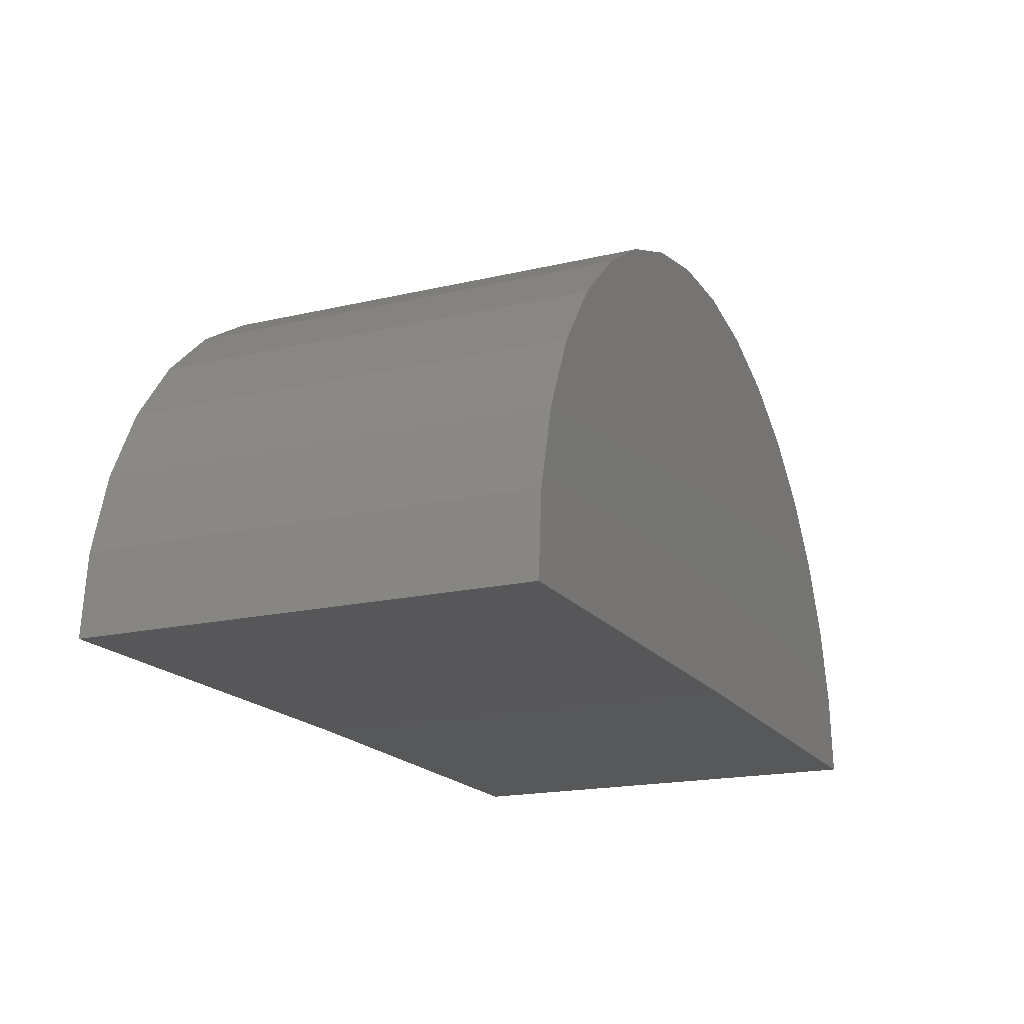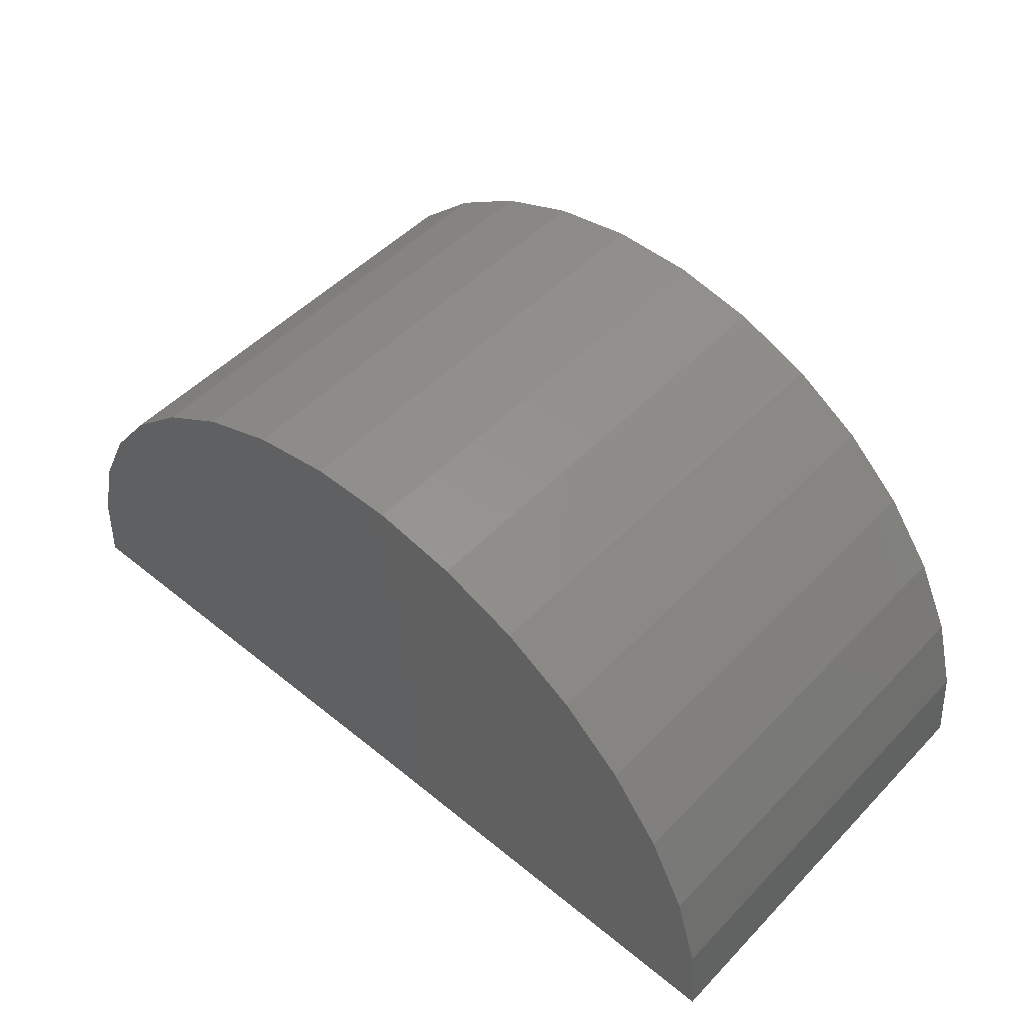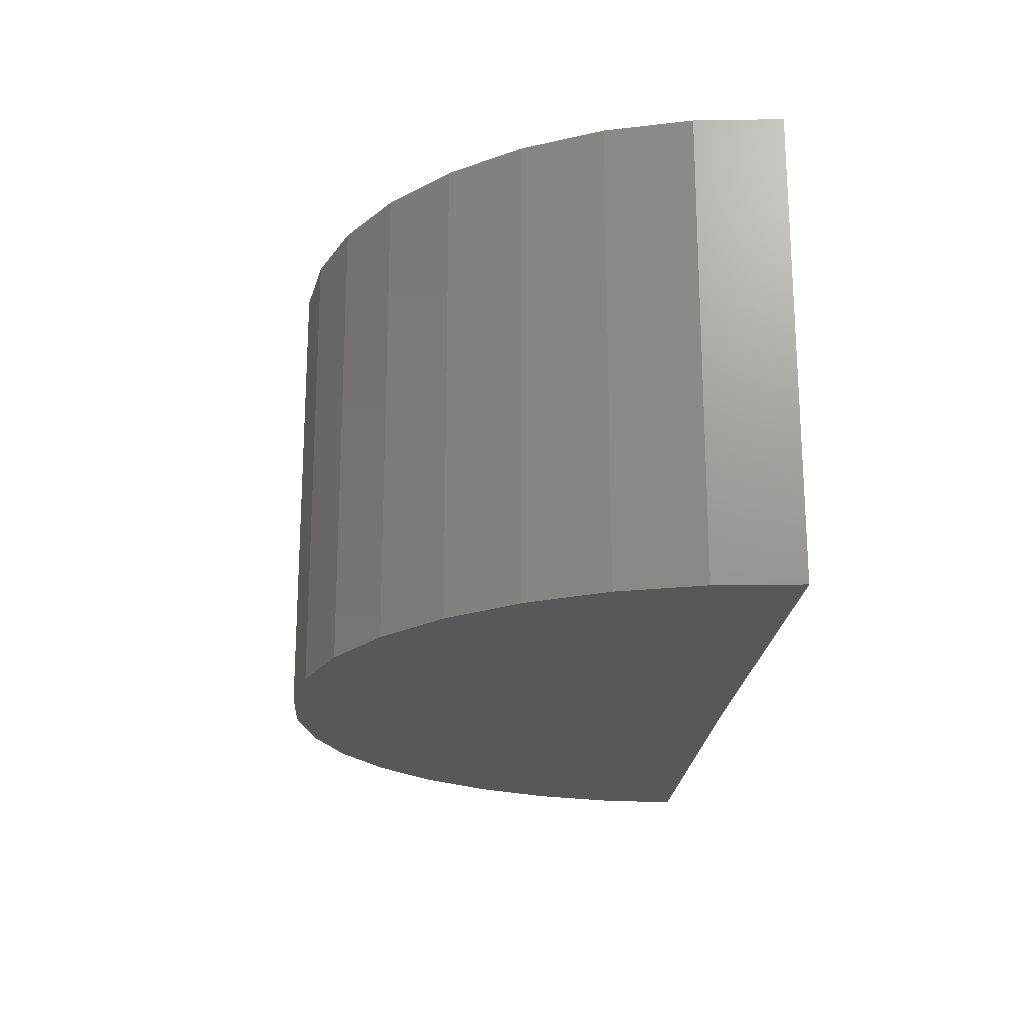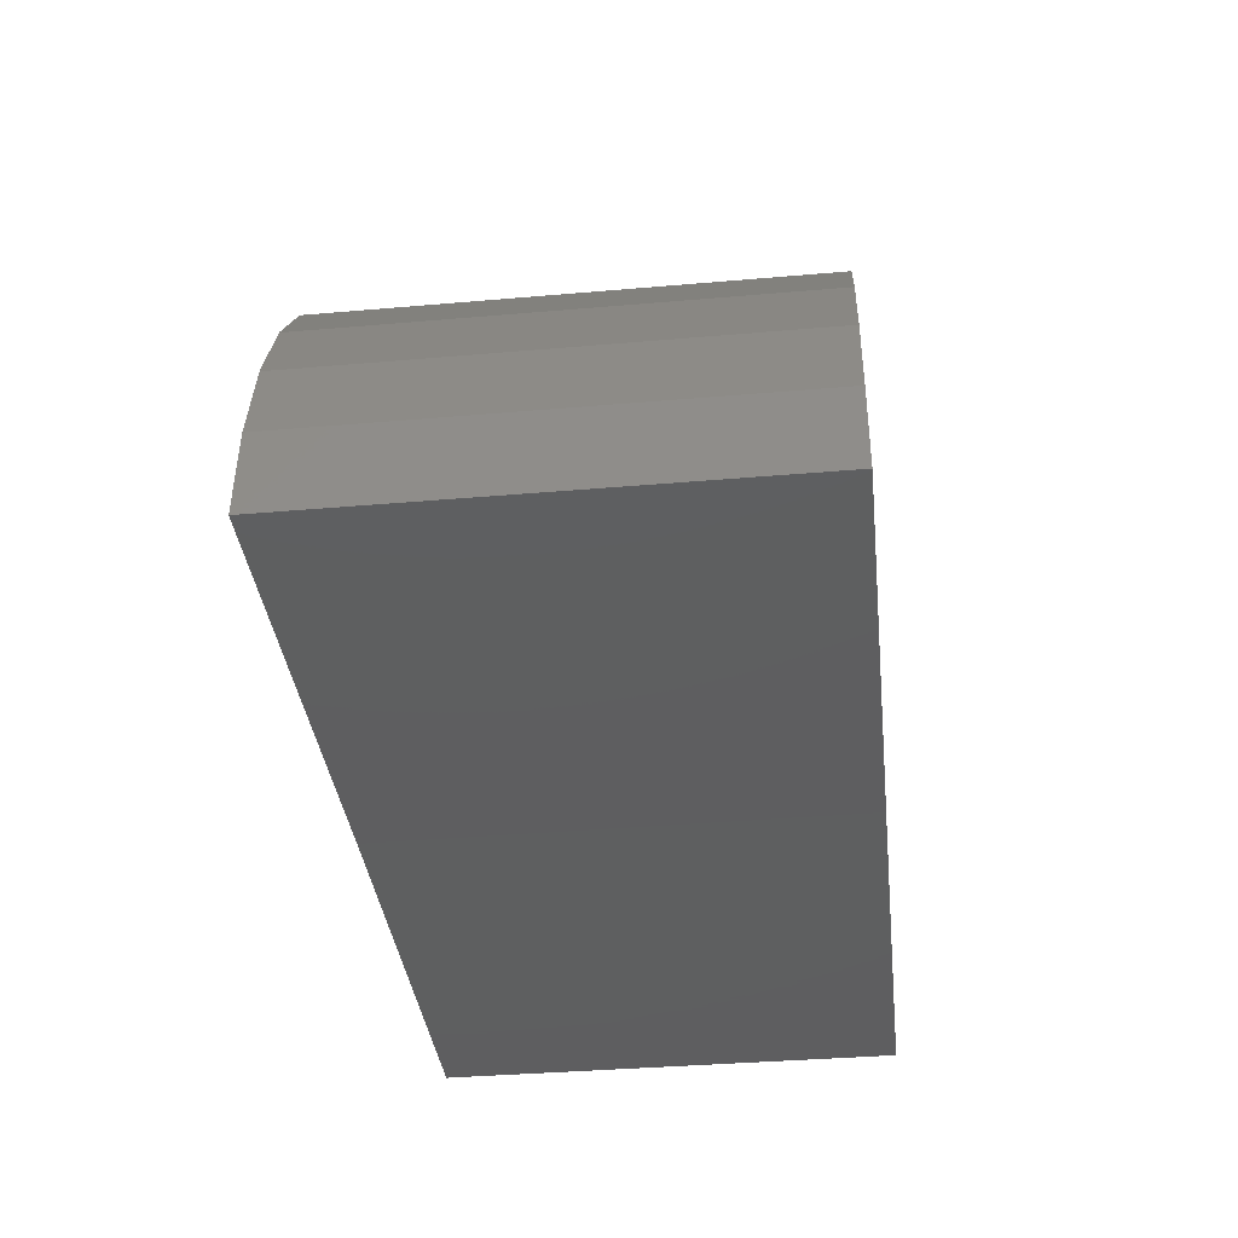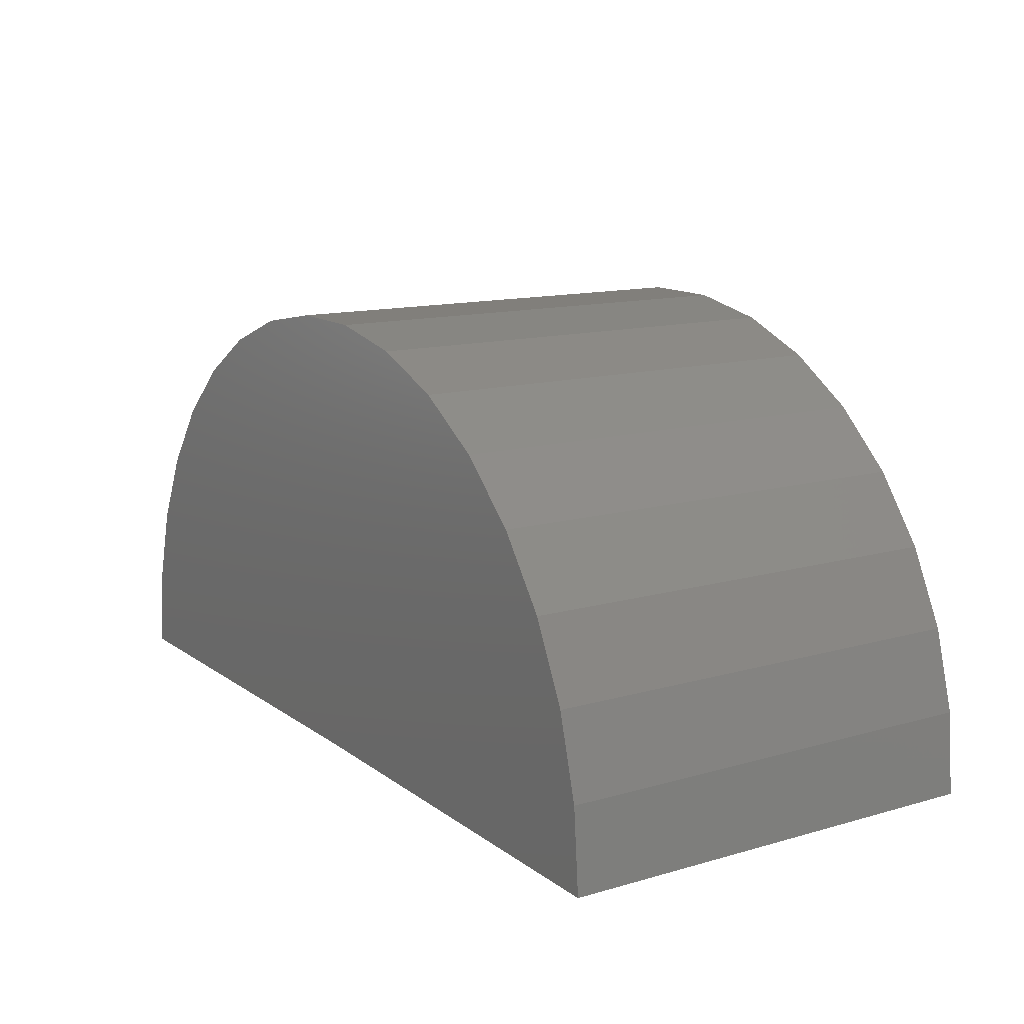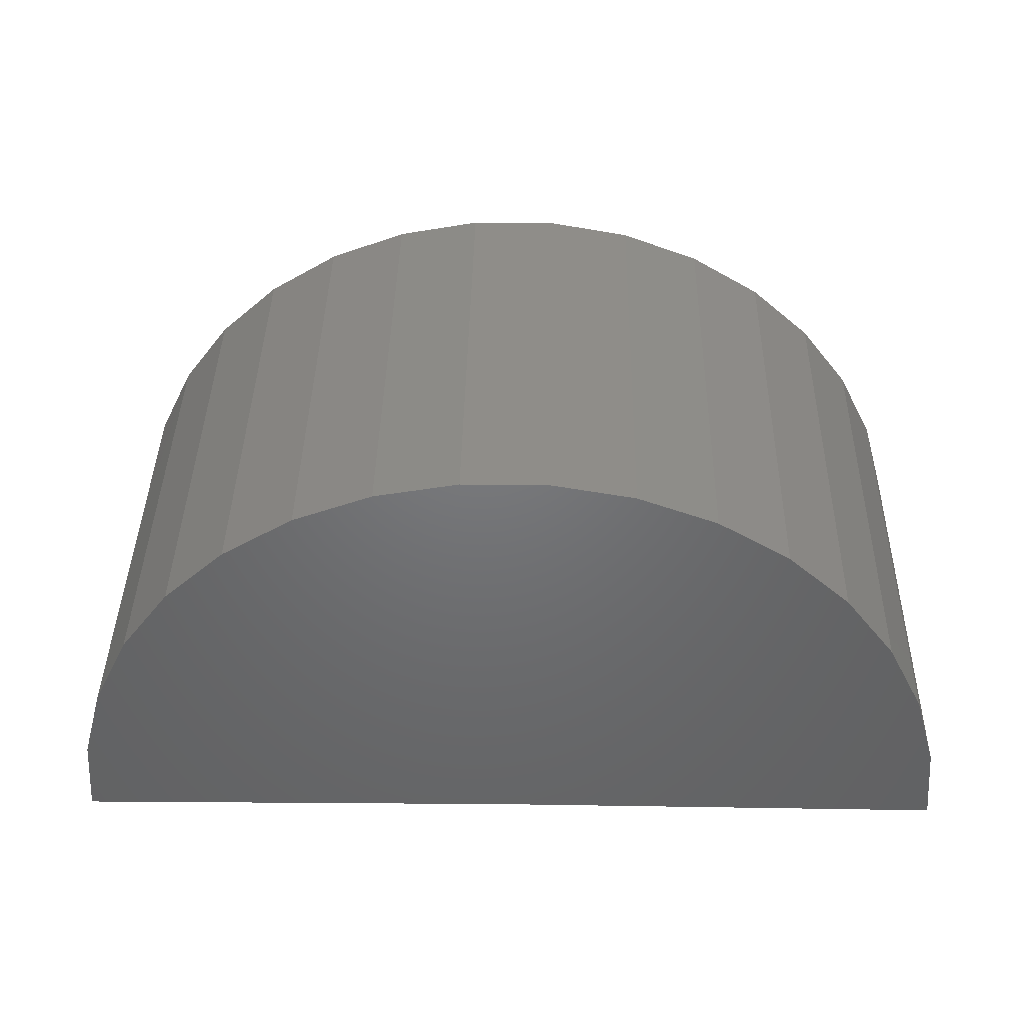
<metadata>
{"format":"stl","ext":"stl","renderer":"f3d","projection":"perspective","resolution":1024,"background":"white","views":[{"elev":-18.5,"azim":114.1,"up":"+Z"},{"elev":50.2,"azim":-138.1,"up":"+Z"},{"elev":-20.1,"azim":87.0,"up":"+Y"},{"elev":-37.0,"azim":96.4,"up":"+Z"},{"elev":13.2,"azim":56.9,"up":"+Z"},{"elev":40.7,"azim":-178.9,"up":"+Z"}]}
</metadata>
<code>
# stl→obj: 38 verts, 72 faces
v 0.0625 -0.007812 -0.0005775
v 0.01562 -0.007812 0
v 0.0625 0.03906 -0.0005775
v 0.01562 0.03906 0
v -0.03125 -0.007812 0
v -0.03125 0.03906 0
v 0.0618 -0.007812 0.008078
v 0.0618 0.03906 0.008078
v 0.05952 -0.007812 0.01646
v 0.05952 0.03906 0.01646
v 0.05573 -0.007812 0.02427
v 0.05573 0.03906 0.02427
v 0.05056 -0.007812 0.03125
v 0.05056 0.03906 0.03125
v 0.0442 -0.007812 0.03716
v 0.0442 0.03906 0.03716
v 0.03685 -0.007812 0.04179
v 0.03685 0.03906 0.04179
v 0.02878 -0.007812 0.04499
v 0.02878 0.03906 0.04499
v 0.02025 -0.007812 0.04665
v 0.02025 0.03906 0.04665
v 0.01157 -0.007812 0.0467
v 0.01157 0.03906 0.0467
v 0.003026 -0.007812 0.04515
v 0.003026 0.03906 0.04515
v -0.005086 -0.007812 0.04205
v -0.005086 0.03906 0.04205
v -0.01249 -0.007812 0.03751
v -0.01249 0.03906 0.03751
v -0.01892 -0.007812 0.03168
v -0.01892 0.03906 0.03168
v -0.02418 -0.007812 0.02476
v -0.02418 0.03906 0.02476
v -0.02806 -0.007812 0.017
v -0.02806 0.03906 0.017
v -0.03045 -0.007812 0.008647
v -0.03045 0.03906 0.008647
f 1 2 3
f 3 2 4
f 5 6 2
f 2 6 4
f 1 3 7
f 7 3 8
f 7 8 9
f 9 8 10
f 9 10 11
f 11 10 12
f 11 12 13
f 13 12 14
f 13 14 15
f 15 14 16
f 15 16 17
f 17 16 18
f 17 18 19
f 19 18 20
f 19 20 21
f 21 20 22
f 21 22 23
f 23 22 24
f 23 24 25
f 25 24 26
f 25 26 27
f 27 26 28
f 27 28 29
f 29 28 30
f 29 30 31
f 31 30 32
f 31 32 33
f 33 32 34
f 33 34 35
f 35 34 36
f 35 36 37
f 37 36 38
f 37 38 5
f 5 38 6
f 3 38 8
f 3 4 38
f 4 6 38
f 8 38 36
f 8 36 10
f 10 36 34
f 10 34 12
f 12 34 32
f 12 32 14
f 14 32 30
f 14 30 16
f 16 30 28
f 16 28 18
f 18 28 26
f 18 26 20
f 20 26 24
f 20 24 22
f 1 37 2
f 37 5 2
f 7 37 1
f 35 37 7
f 9 35 7
f 33 35 9
f 11 33 9
f 31 33 11
f 13 31 11
f 29 31 13
f 15 29 13
f 27 29 15
f 17 27 15
f 25 27 17
f 19 25 17
f 23 25 19
f 21 23 19

</code>
